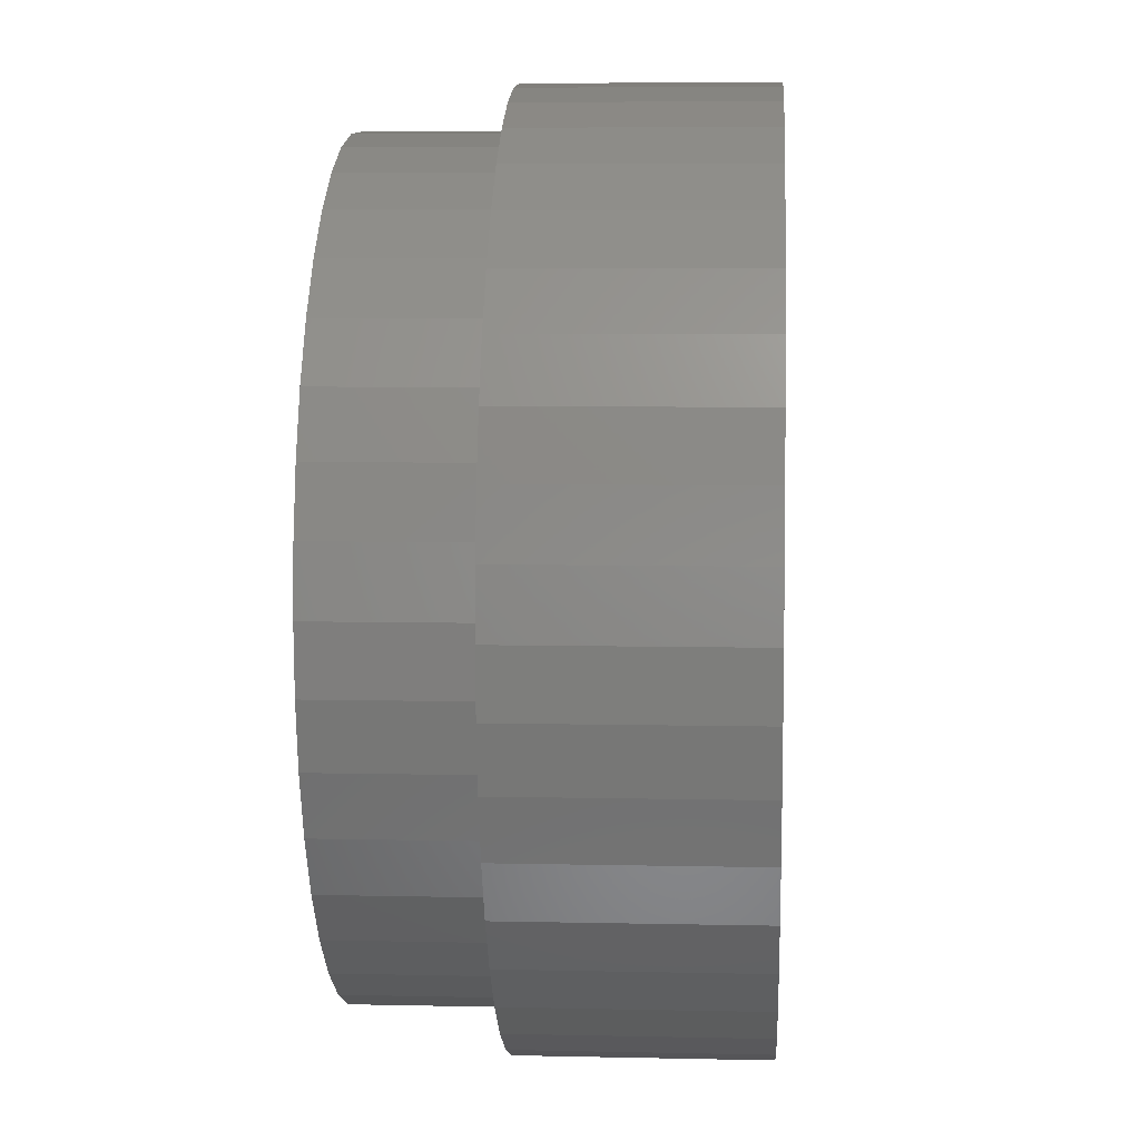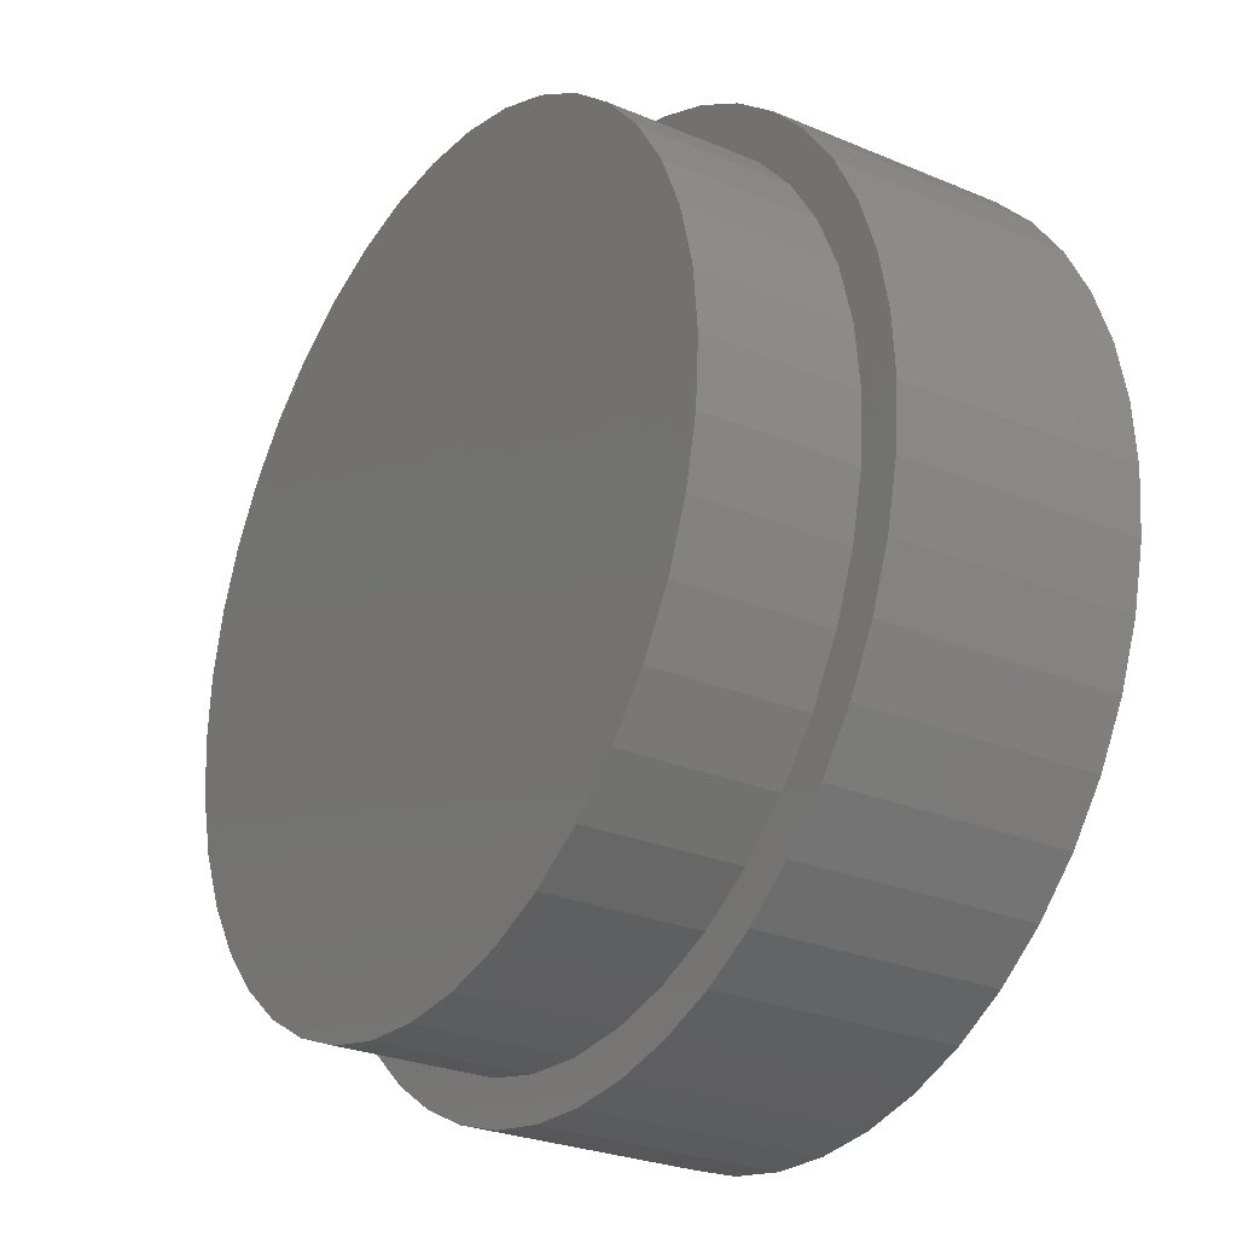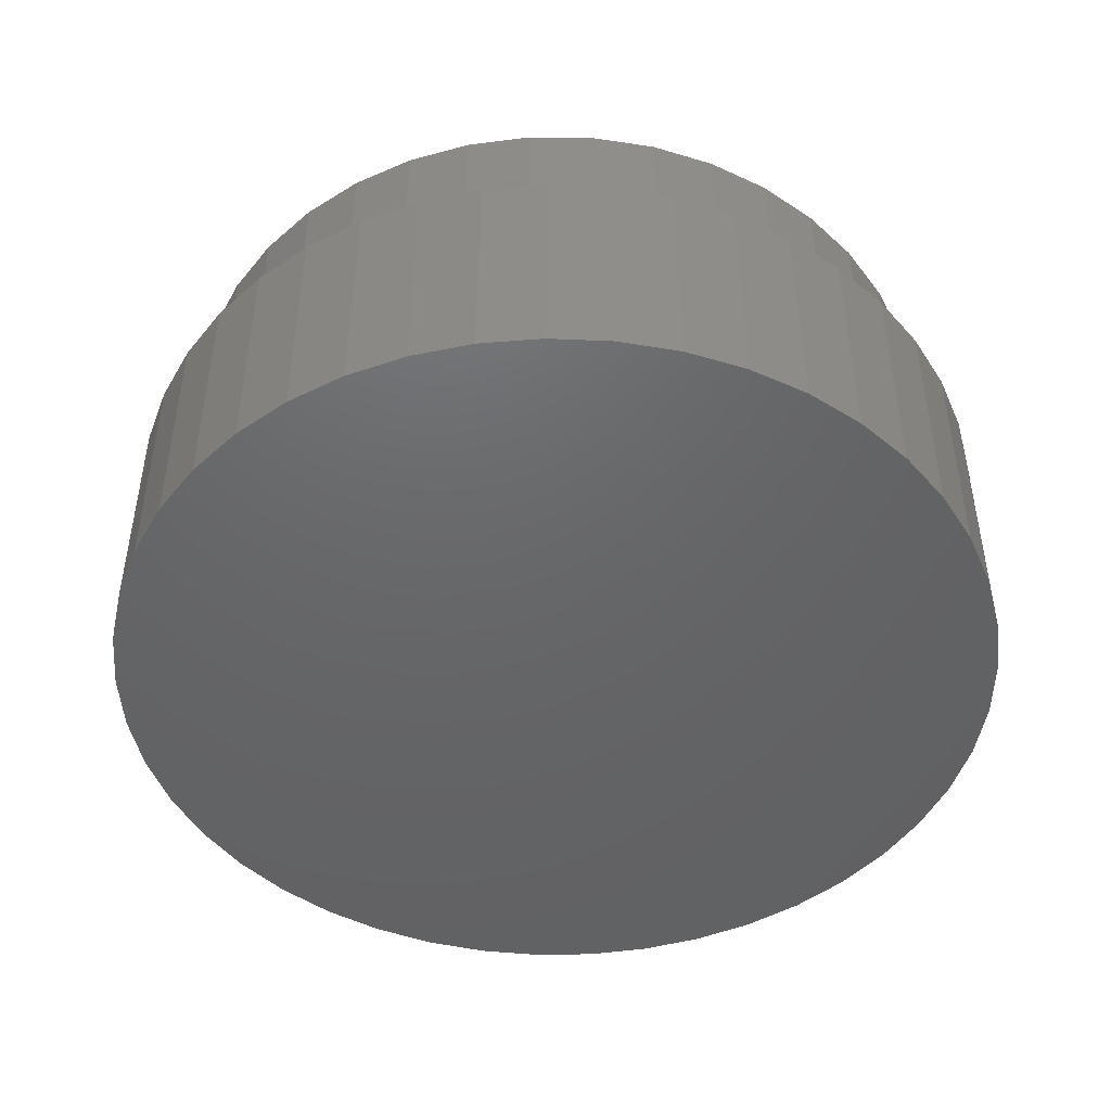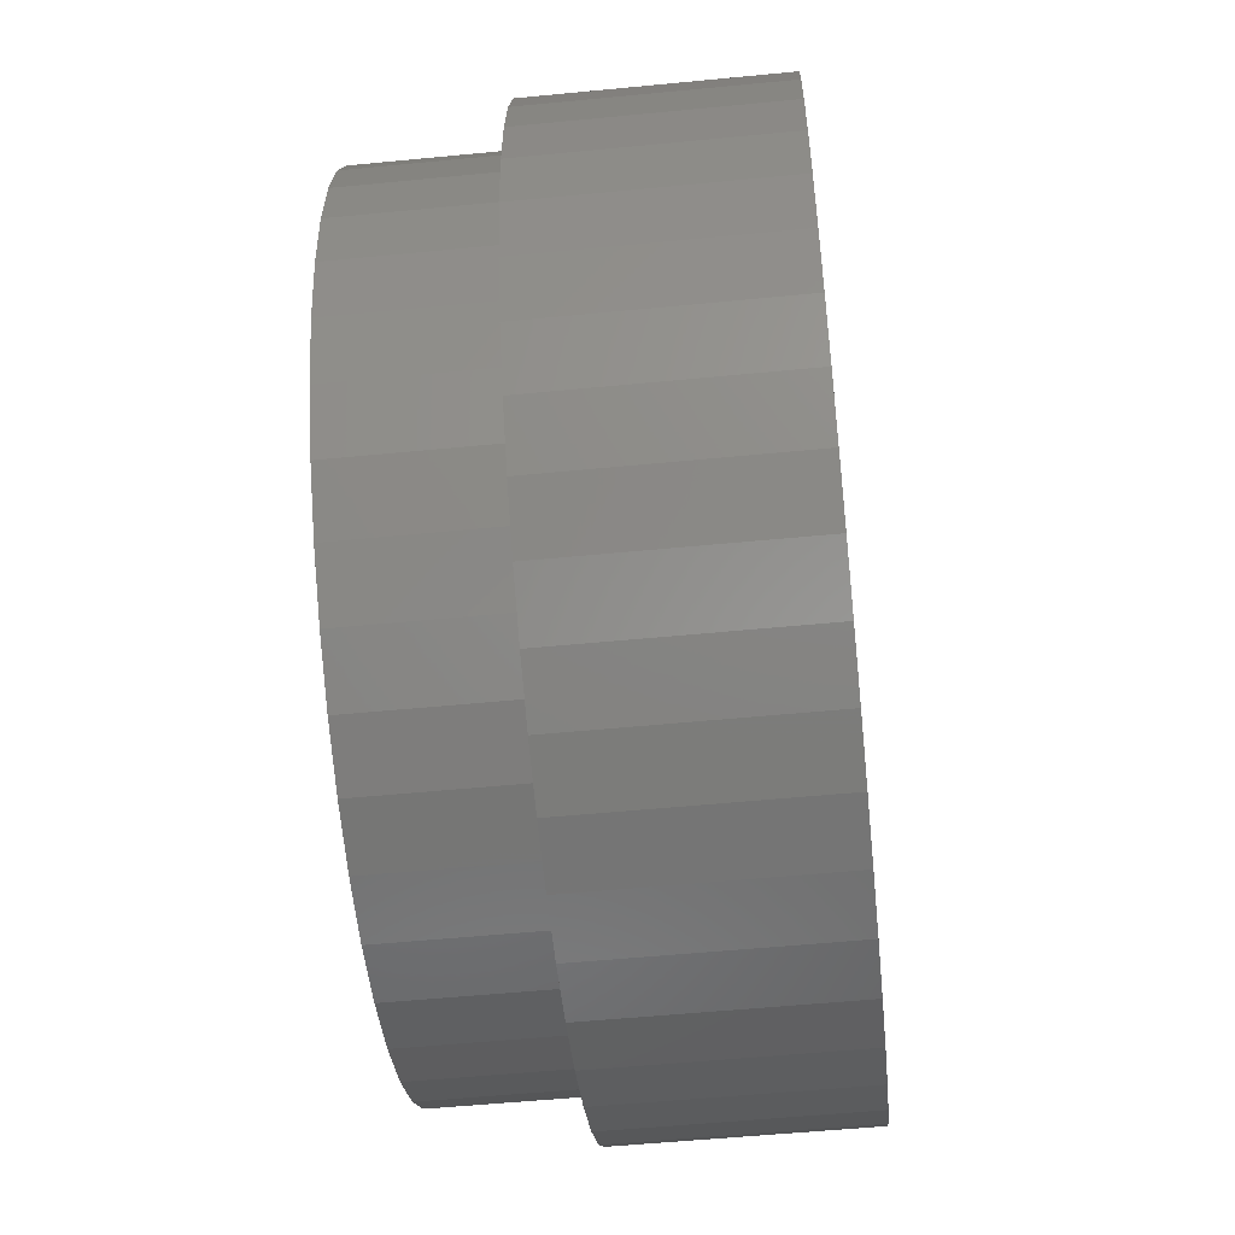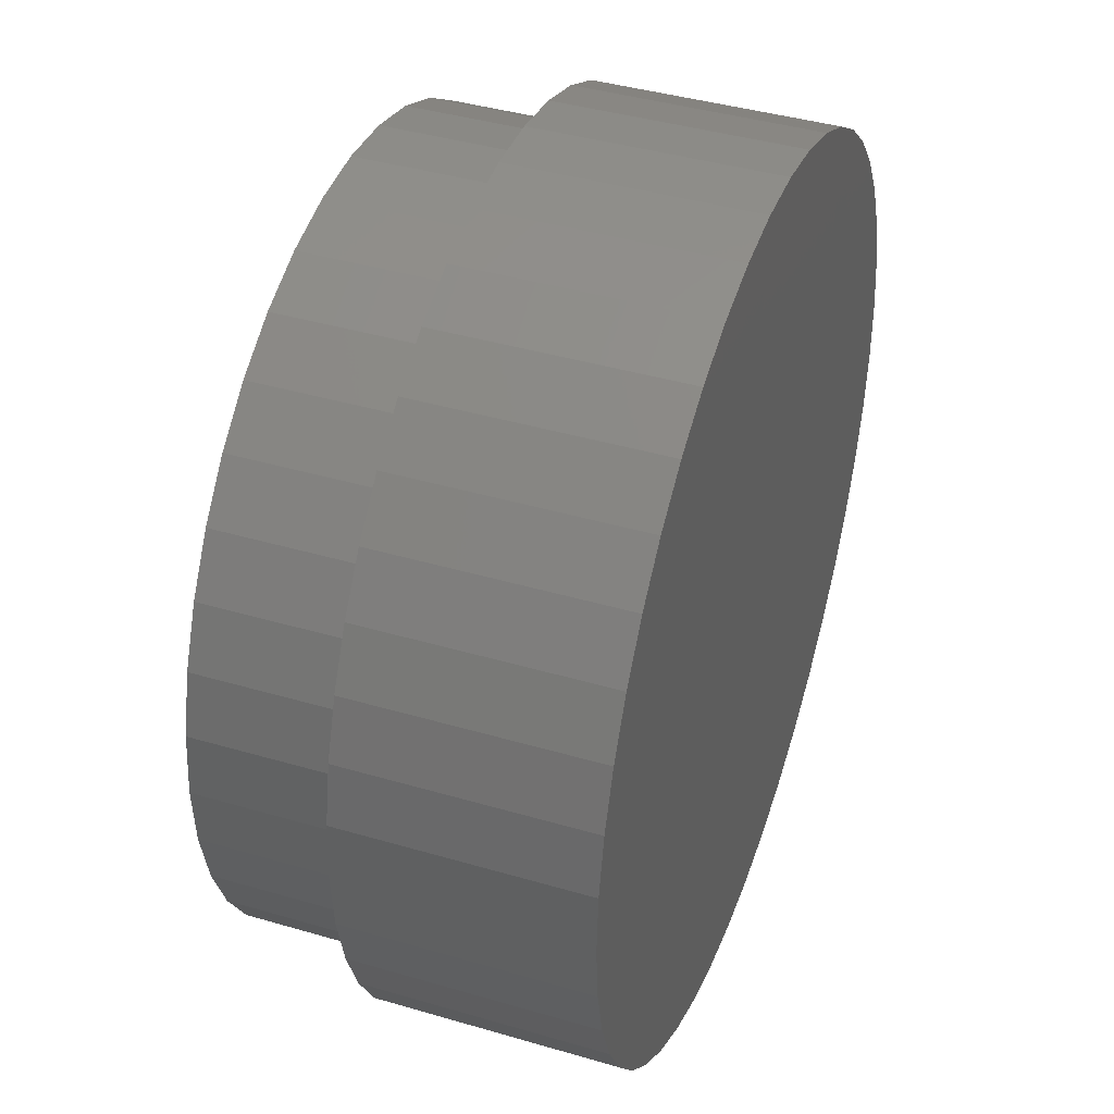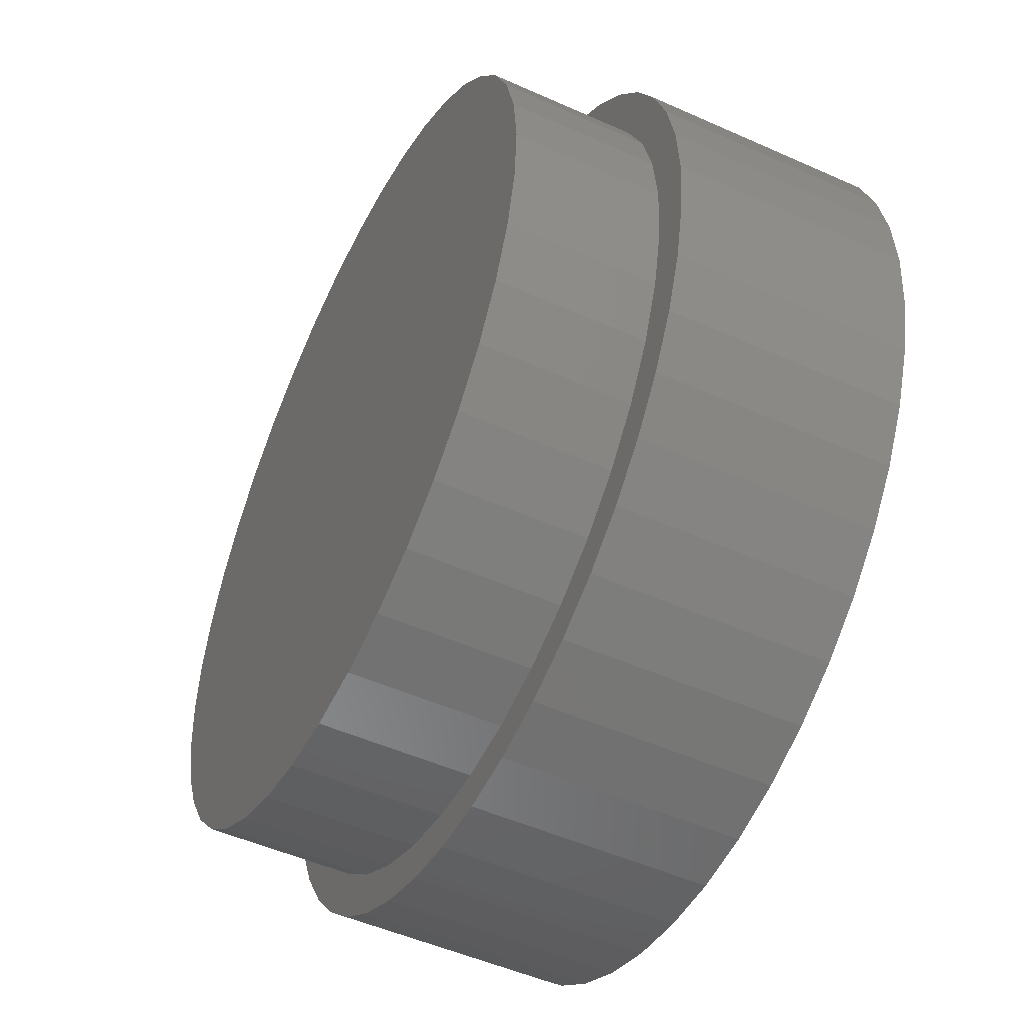
<metadata>
{"format":"stl","ext":"stl","renderer":"f3d","projection":"perspective","resolution":1024,"background":"white","views":[{"elev":6.8,"azim":93.7,"up":"+Y"},{"elev":-27.2,"azim":57.0,"up":"+Y"},{"elev":-46.7,"azim":130.5,"up":"+Z"},{"elev":-54.5,"azim":95.9,"up":"+Y"},{"elev":41.2,"azim":109.6,"up":"+Y"},{"elev":-50.5,"azim":63.9,"up":"+Y"}]}
</metadata>
<code>
# stl→obj: 70 verts, 336 faces
v 1664 2327 1.6
v 1664 2327 0
v 1665 2326 1.6
v 1664 2326 0
v 1665 2326 0
v 1664 2326 1.6
v 1664 2329 0
v 1664 2328 0
v 1664 2330 0
v 1664 2331 0
v 1665 2331 0
v 1666 2326 0
v 1666 2331 0
v 1666 2325 0
v 1667 2325 0
v 1667 2331 0
v 1667 2326 0
v 1668 2331 0
v 1668 2326 0
v 1669 2326 0
v 1669 2331 0
v 1669 2330 0
v 1669 2327 0
v 1669 2328 0
v 1669 2329 0
v 1670 2328 0
v 1670 2329 0
v 1664 2328 1.6
v 1668 2331 1.6
v 1666 2326 1.6
v 1669 2326 1.6
v 1669 2329 1.6
v 1669 2330 1.6
v 1667 2326 1.6
v 1667 2325 1.6
v 1664 2329 1.6
v 1666 2325 1.6
v 1668 2326 1.6
v 1668 2327 1.6
v 1669 2327 1.6
v 1669 2328 1.6
v 1664 2330 1.6
v 1664 2331 1.6
v 1665 2330 1.6
v 1665 2331 1.6
v 1666 2331 1.6
v 1667 2331 1.6
v 1668 2330 1.6
v 1669 2331 1.6
v 1670 2328 1.6
v 1670 2329 1.6
v 1669 2327 2.6
v 1669 2328 2.6
v 1668 2327 2.6
v 1668 2326 2.6
v 1669 2330 2.6
v 1668 2330 2.6
v 1667 2326 2.6
v 1664 2328 2.6
v 1664 2329 2.6
v 1664 2330 2.6
v 1664 2327 2.6
v 1665 2330 2.6
v 1665 2326 2.6
v 1665 2331 2.6
v 1666 2331 2.6
v 1666 2326 2.6
v 1667 2331 2.6
v 1668 2331 2.6
v 1669 2329 2.6
f 1 2 1
f 2 1 2
f 1 2 1
f 2 1 2
f 3 4 5
f 4 3 6
f 1 4 6
f 4 1 2
f 3 5 5
f 5 3 3
f 7 8 8
f 8 7 7
f 8 7 2
f 2 7 7
f 2 7 2
f 2 7 9
f 2 9 2
f 2 9 9
f 2 9 4
f 4 9 10
f 4 10 5
f 5 10 11
f 5 11 5
f 5 11 11
f 5 11 5
f 5 11 11
f 5 11 12
f 12 11 13
f 12 13 14
f 14 13 13
f 14 13 15
f 15 13 16
f 15 16 15
f 15 16 16
f 15 16 17
f 17 16 18
f 17 18 19
f 19 18 18
f 19 18 19
f 19 18 18
f 19 18 20
f 20 18 21
f 20 21 20
f 20 21 22
f 20 22 23
f 23 22 22
f 23 22 23
f 23 22 22
f 23 22 24
f 24 22 25
f 24 25 26
f 26 25 27
f 26 27 26
f 3 5 5
f 5 3 3
f 28 2 1
f 2 28 8
f 29 18 18
f 18 29 29
f 30 5 12
f 5 30 3
f 20 31 20
f 31 20 31
f 22 32 25
f 32 22 33
f 34 15 17
f 15 34 35
f 28 36 28
f 36 28 36
f 36 28 1
f 36 1 36
f 36 1 1
f 36 1 28
f 28 1 28
f 28 1 28
f 28 1 1
f 28 1 1
f 1 1 6
f 1 6 1
f 1 6 3
f 1 3 3
f 3 3 3
f 3 3 3
f 3 3 3
f 3 3 3
f 3 3 30
f 30 3 30
f 30 30 30
f 30 30 37
f 30 37 34
f 34 37 35
f 34 35 34
f 34 35 35
f 34 35 34
f 34 35 34
f 34 34 38
f 38 34 38
f 38 38 38
f 38 38 38
f 38 38 39
f 39 38 31
f 39 31 40
f 40 31 31
f 40 31 40
f 40 31 40
f 40 40 41
f 41 40 40
f 41 40 41
f 41 40 41
f 28 42 36
f 42 28 36
f 42 36 36
f 42 36 42
f 42 36 42
f 42 42 42
f 42 42 43
f 43 42 44
f 43 44 45
f 45 44 45
f 45 45 45
f 45 45 45
f 45 45 45
f 45 45 46
f 45 46 46
f 46 46 46
f 46 46 46
f 46 46 47
f 46 47 47
f 47 47 47
f 47 47 47
f 47 47 47
f 47 47 29
f 29 47 29
f 29 29 29
f 29 29 29
f 29 29 29
f 29 29 48
f 29 48 49
f 49 48 33
f 49 33 33
f 33 33 33
f 33 33 33
f 33 33 32
f 33 32 33
f 33 32 32
f 33 32 41
f 33 41 40
f 33 40 41
f 33 41 32
f 32 41 50
f 32 50 51
f 51 50 50
f 24 40 23
f 40 24 41
f 25 51 27
f 51 25 32
f 22 33 22
f 33 22 33
f 21 33 22
f 33 21 49
f 35 14 15
f 14 35 37
f 46 16 13
f 16 46 47
f 37 12 14
f 12 37 30
f 38 19 19
f 19 38 38
f 26 41 24
f 41 26 50
f 29 21 18
f 21 29 49
f 27 50 26
f 50 27 51
f 31 19 20
f 19 31 38
f 35 15 15
f 15 35 35
f 29 18 18
f 18 29 29
f 45 11 11
f 11 45 45
f 43 9 42
f 9 43 10
f 23 40 23
f 40 23 40
f 46 13 13
f 13 46 46
f 23 31 20
f 31 23 40
f 22 33 22
f 33 22 33
f 45 13 11
f 13 45 46
f 45 11 11
f 11 45 45
f 26 50 26
f 50 26 50
f 38 17 19
f 17 38 34
f 43 11 10
f 11 43 45
f 42 9 42
f 9 42 9
f 47 18 16
f 18 47 29
f 42 7 36
f 7 42 9
f 36 7 36
f 7 36 7
f 47 16 16
f 16 47 47
f 36 7 36
f 7 36 7
f 36 8 28
f 8 36 7
f 28 8 28
f 8 28 8
f 41 52 40
f 52 41 53
f 40 52 40
f 52 40 52
f 40 54 39
f 54 40 52
f 54 38 39
f 38 54 55
f 48 56 33
f 56 48 57
f 55 38 38
f 38 55 55
f 55 34 38
f 34 55 58
f 58 34 34
f 34 58 58
f 59 60 59
f 60 59 60
f 60 59 59
f 60 59 61
f 61 59 62
f 61 62 61
f 61 62 62
f 61 62 63
f 63 62 64
f 63 64 65
f 65 64 64
f 65 64 65
f 65 64 64
f 65 64 66
f 66 64 67
f 66 67 66
f 66 67 67
f 66 67 68
f 68 67 58
f 68 58 68
f 68 58 58
f 68 58 68
f 68 58 58
f 68 58 69
f 69 58 55
f 69 55 69
f 69 55 55
f 69 55 57
f 57 55 54
f 57 54 56
f 56 54 52
f 56 52 56
f 56 52 52
f 56 52 70
f 70 52 53
f 70 53 70
f 70 53 53
f 70 53 53
f 66 47 46
f 47 66 68
f 66 46 46
f 46 66 66
f 68 47 47
f 47 68 68
f 69 48 29
f 48 69 57
f 33 56 33
f 56 33 56
f 33 70 32
f 70 33 56
f 68 29 47
f 29 68 69
f 68 47 47
f 47 68 68
f 69 29 29
f 29 69 69
f 32 70 32
f 70 32 70
f 32 53 41
f 53 32 70
f 41 53 41
f 53 41 53
f 41 53 41
f 53 41 53
f 62 3 64
f 3 62 1
f 65 46 45
f 46 65 66
f 67 30 30
f 30 67 67
f 60 28 59
f 28 60 36
f 58 30 34
f 30 58 67
f 63 45 44
f 45 63 65
f 61 42 61
f 42 61 42
f 64 3 3
f 3 64 64
f 59 28 59
f 28 59 28
f 65 45 45
f 45 65 65
f 63 42 61
f 42 63 44
f 64 3 3
f 3 64 64
f 60 36 60
f 36 60 36
f 61 36 60
f 36 61 42
f 59 1 62
f 1 59 28
f 67 3 30
f 3 67 64
f 58 34 34
f 34 58 58
f 62 1 62
f 1 62 1
f 59 28 59
f 28 59 28

</code>
